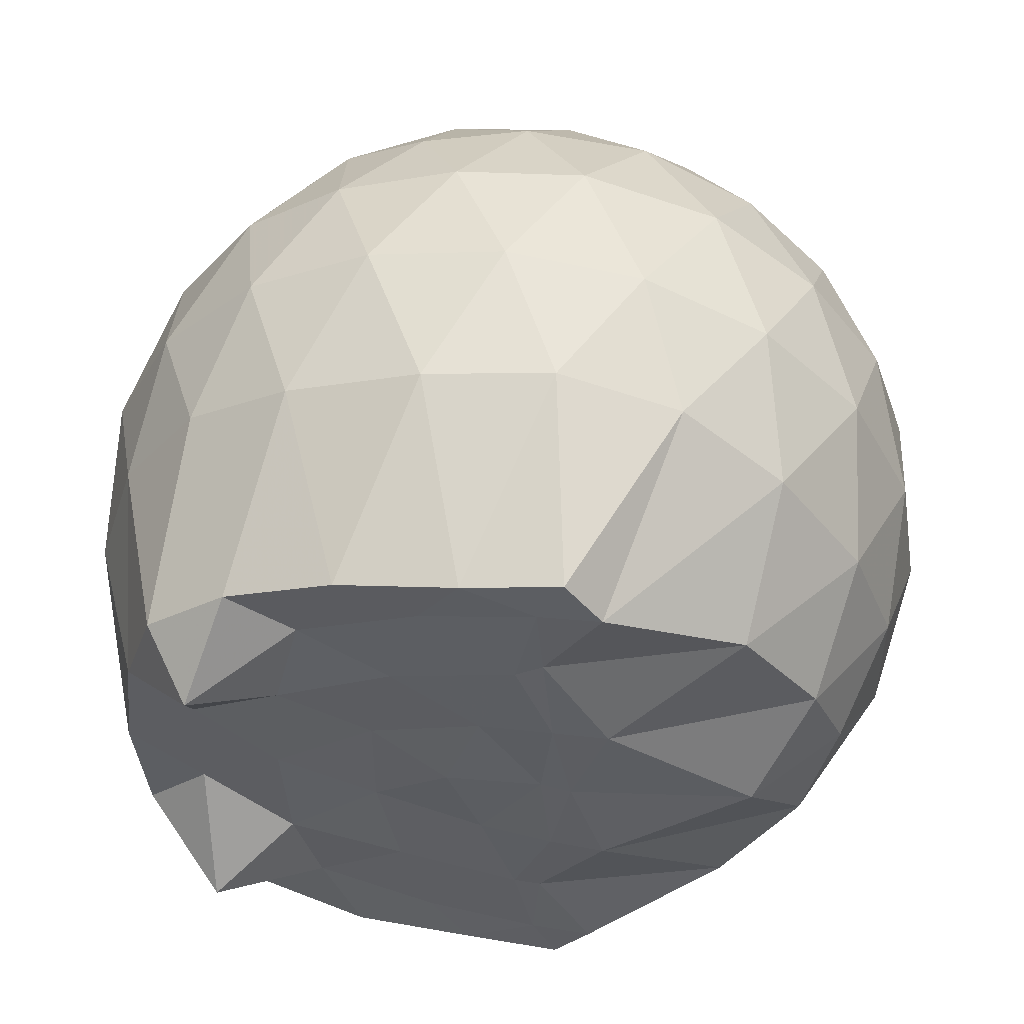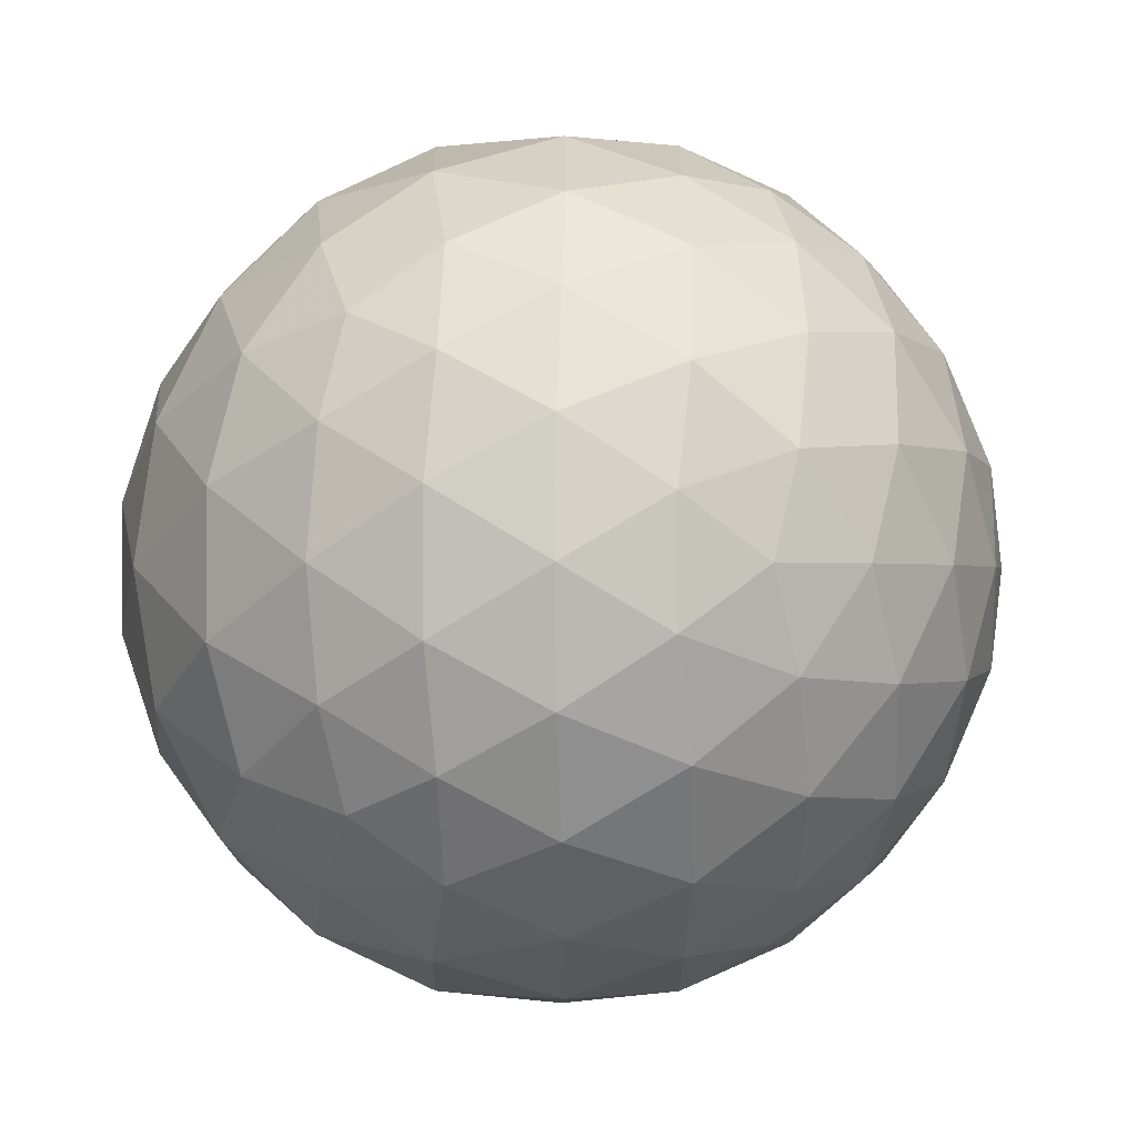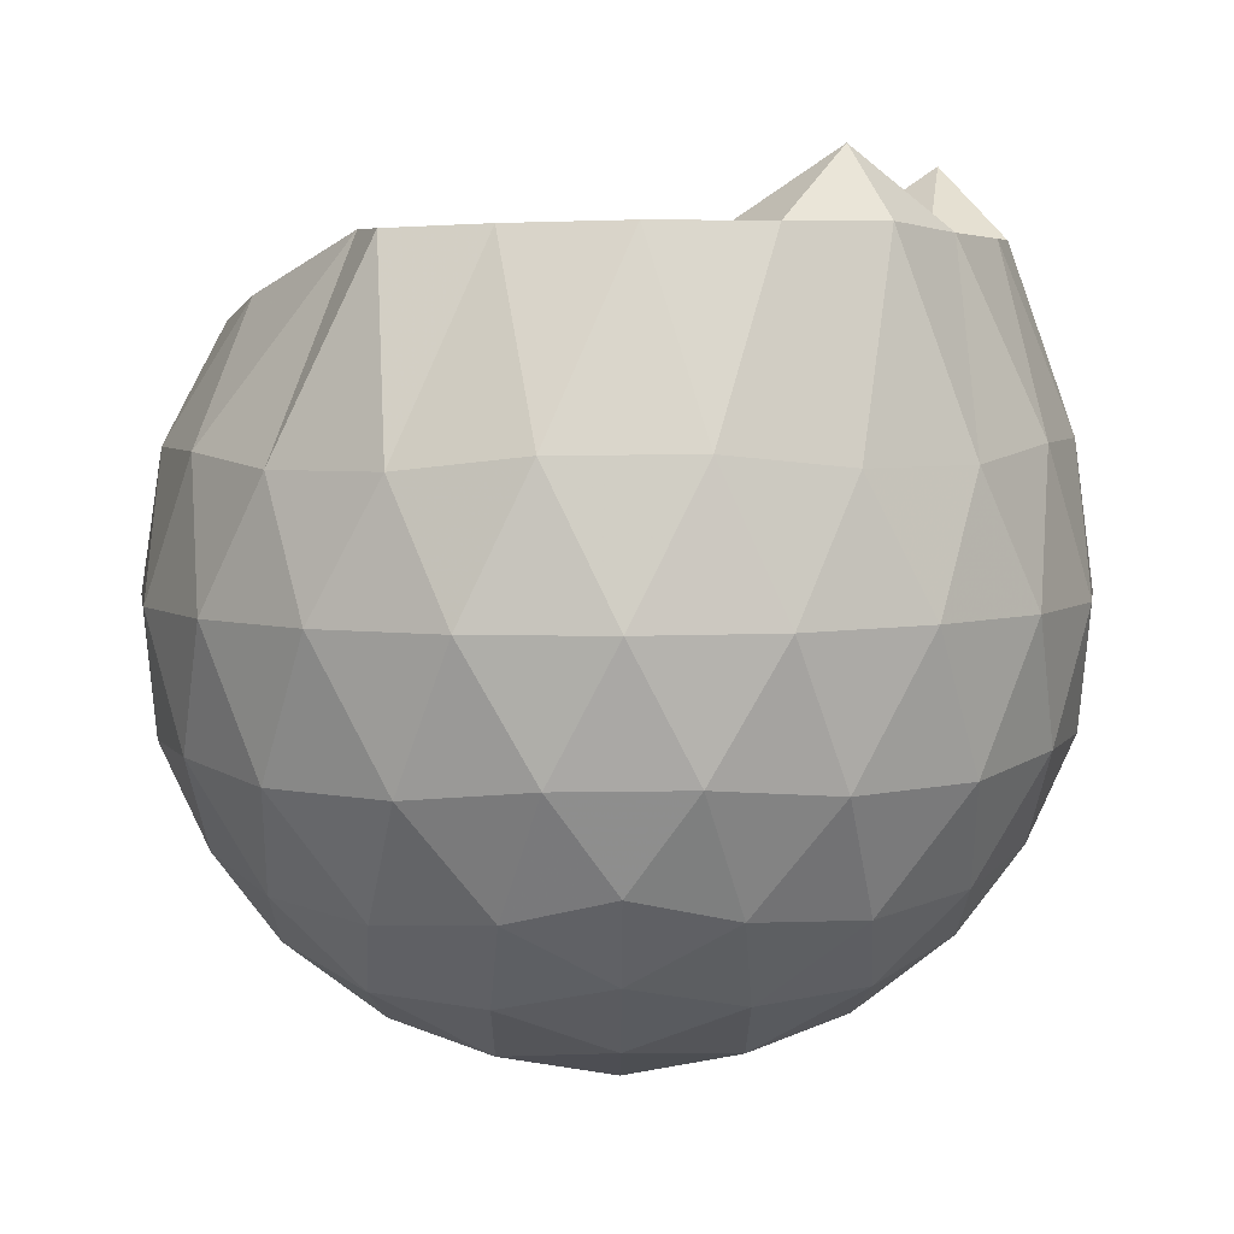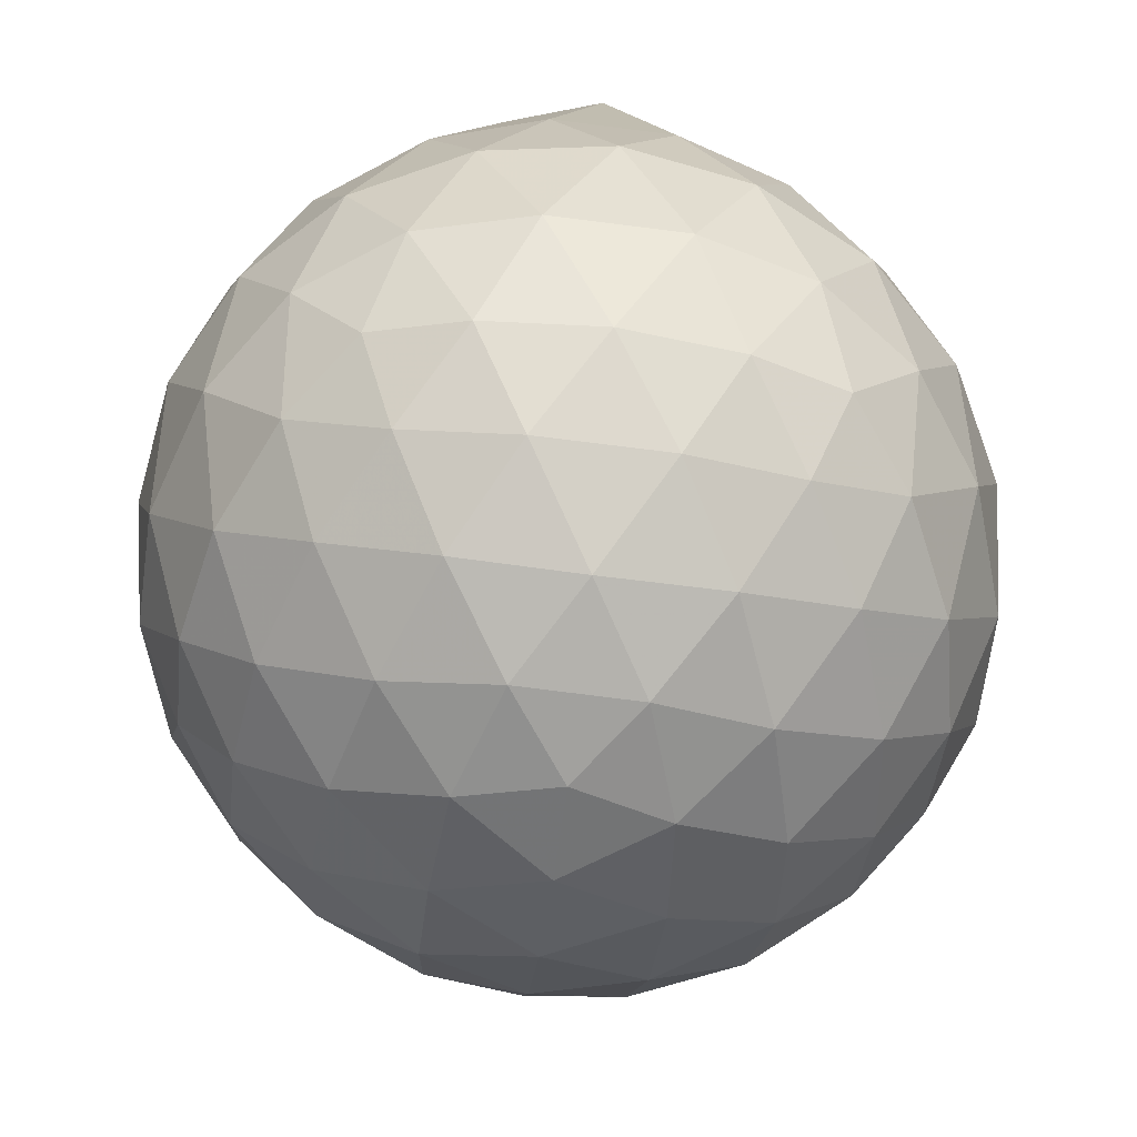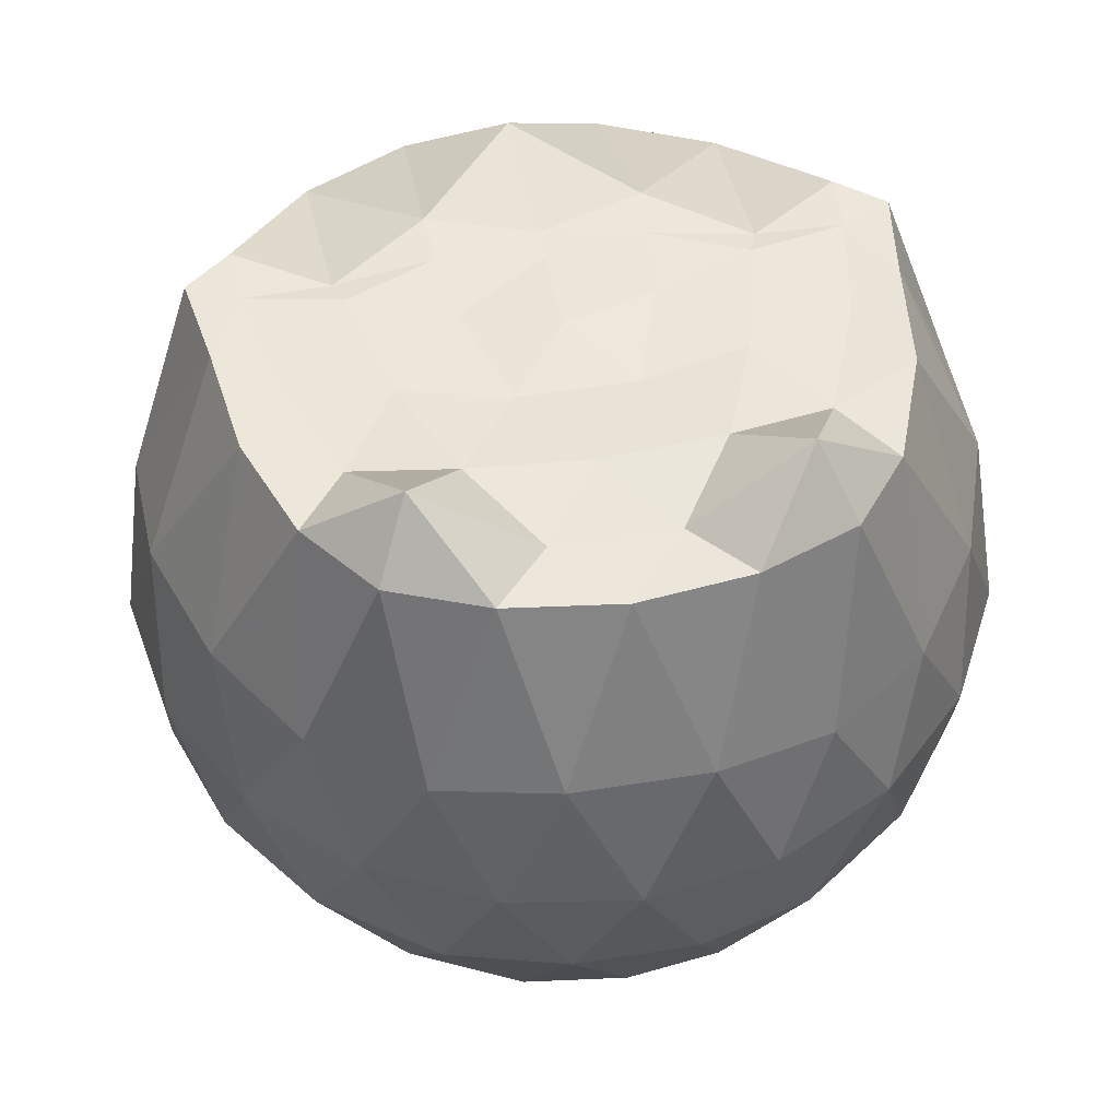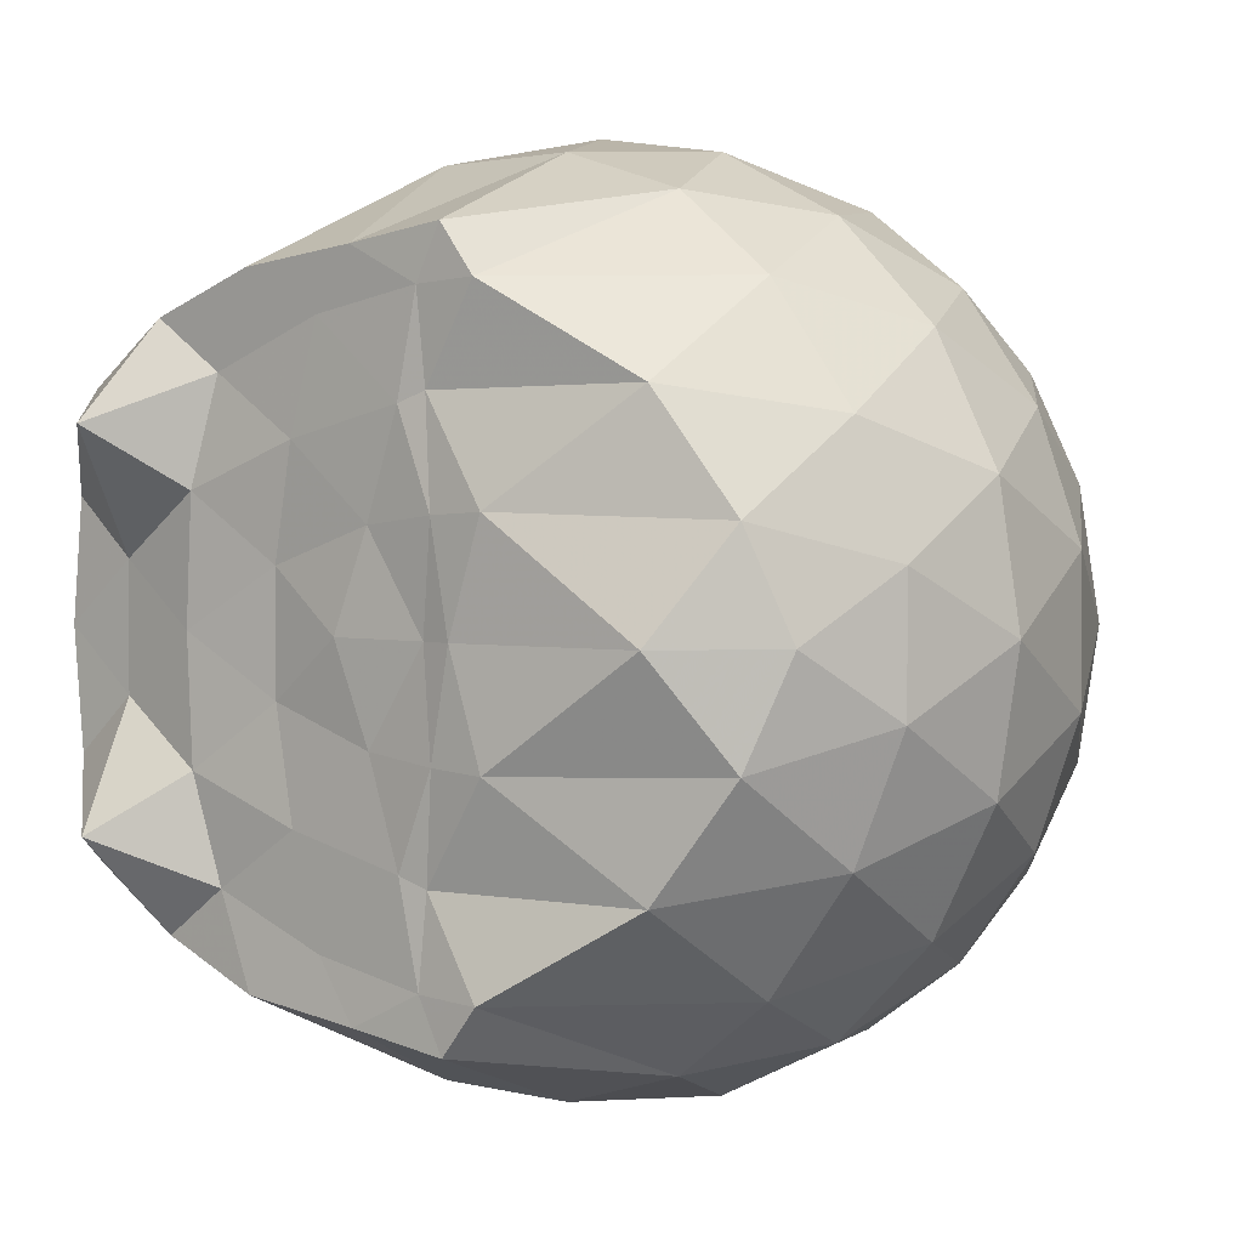
<metadata>
{"format":"obj","ext":"obj","renderer":"f3d","projection":"perspective","resolution":1024,"background":"white","views":[{"elev":51.5,"azim":8.0,"up":"+Y"},{"elev":-0.8,"azim":155.3,"up":"+Y"},{"elev":5.2,"azim":-162.0,"up":"+Z"},{"elev":-62.7,"azim":-61.2,"up":"+Z"},{"elev":49.2,"azim":-100.1,"up":"+Z"},{"elev":2.9,"azim":39.5,"up":"+Y"}]}
</metadata>
<code>
v -1.52 -0.01557 0.986
v -1.484 -0.01612 -0.7458
v -0.6335 -0.01582 0.7415
v -0.7059 0.2079 0.8073
v -0.8746 0.4494 0.8555
v -1.178 0.64 0.9761
v -1.261 0.7438 0.9741
v -1.481 0.7106 0.9821
v -1.749 0.6772 0.9865
v -1.99 0.5886 0.9853
v -2.168 0.455 0.9872
v -2.239 0.2413 0.9712
v -2.269 -0.01612 0.967
v -2.24 -0.2732 0.9711
v -2.167 -0.4869 0.9864
v -1.99 -0.6198 0.9672
v -1.749 -0.7097 0.9866
v -1.481 -0.743 0.9823
v -1.261 -0.776 0.9738
v -1.178 -0.6721 0.9756
v -0.8746 -0.4815 0.8556
v -0.7054 -0.2402 0.8073
v -0.5497 0.1268 0.5249
v -0.6452 0.3953 0.5533
v -0.834 0.6484 0.5544
v -1.063 0.818 0.5294
v -1.337 0.9019 0.5324
v -1.624 0.8901 0.5648
v -1.922 0.7907 0.5674
v -2.154 0.629 0.5384
v -2.323 0.3999 0.5382
v -2.402 0.1359 0.5711
v -2.402 -0.1684 0.5713
v -2.323 -0.4319 0.5379
v -2.154 -0.6611 0.5381
v -1.922 -0.8227 0.5671
v -1.624 -0.9225 0.5643
v -1.337 -0.9342 0.5316
v -1.063 -0.8503 0.5303
v -0.8339 -0.6807 0.555
v -0.6451 -0.4274 0.554
v -0.5496 -0.1592 0.5254
v -0.5415 0.2874 0.2423
v -0.6832 0.5608 0.2427
v -0.9037 0.7769 0.2438
v -1.181 0.9137 0.2454
v -1.487 0.958 0.2476
v -1.792 0.9058 0.2497
v -2.066 0.7636 0.2497
v -2.282 0.5478 0.2524
v -2.419 0.2782 0.2518
v -2.466 -0.01615 0.253
v -2.418 -0.3104 0.2516
v -2.282 -0.5801 0.2526
v -2.066 -0.7958 0.2495
v -1.792 -0.938 0.2495
v -1.487 -0.9902 0.2475
v -1.181 -0.946 0.2453
v -0.9037 -0.8091 0.2436
v -0.6831 -0.593 0.2427
v -0.5415 -0.3197 0.2421
v -0.4928 -0.01617 0.2416
v -0.6374 0.4152 -0.042
v -0.8086 0.6474 -0.04052
v -1.046 0.8088 -0.06722
v -1.35 0.9035 -0.06509
v -1.638 0.906 -0.03517
v -1.913 0.8142 -0.03265
v -2.139 0.6407 -0.05794
v -2.324 0.3881 -0.0565
v -2.416 0.1236 -0.0266
v -2.416 -0.1557 -0.02657
v -2.324 -0.4203 -0.05649
v -2.139 -0.6729 -0.05796
v -1.913 -0.8464 -0.03269
v -1.638 -0.9382 -0.03522
v -1.35 -0.9357 -0.06511
v -1.046 -0.8411 -0.0673
v -0.8085 -0.6796 -0.04046
v -0.6374 -0.4474 -0.04205
v -0.5537 -0.1741 -0.0705
v -0.5537 0.1418 -0.07052
v -0.7861 0.4853 -0.2527
v -0.9752 0.6283 -0.3083
v -1.234 0.7446 -0.3301
v -1.513 0.7969 -0.3038
v -1.751 0.7877 -0.2447
v -1.946 0.6535 -0.299
v -2.137 0.4474 -0.32
v -2.274 0.2052 -0.2942
v -2.339 -0.01613 -0.2369
v -2.274 -0.2375 -0.2943
v -2.137 -0.4796 -0.32
v -1.946 -0.6857 -0.299
v -1.751 -0.8199 -0.2447
v -1.513 -0.8292 -0.3038
v -1.234 -0.7768 -0.3301
v -0.9752 -0.6606 -0.3084
v -0.7861 -0.5175 -0.2527
v -0.7059 -0.2955 -0.3101
v -0.6724 -0.01612 -0.334
v -0.7059 0.2633 -0.3101
v -0.8229 -0.01619 0.941
v -1.153 0.2208 0.9863
v -1.303 0.439 0.9672
v -1.317 0.6308 0.9757
v -1.573 0.5835 0.9744
v -1.84 0.4807 0.9731
v -2.06 0.3832 1.136
v -2.101 0.1189 0.9695
v -2.102 -0.1516 0.9706
v -2.061 -0.416 1.132
v -1.84 -0.514 0.9731
v -1.573 -0.6158 0.9744
v -1.317 -0.6635 0.9755
v -1.303 -0.4714 0.9674
v -1.153 -0.2532 0.9865
v -1.234 -0.01661 0.9838
v -1.278 0.2131 0.9834
v -1.363 0.4159 0.9789
v -1.64 0.3521 0.9774
v -1.894 0.2541 0.9955
v -1.912 -0.01604 0.9919
v -1.894 -0.2869 0.9955
v -1.64 -0.3844 0.9772
v -1.363 -0.4482 0.9791
v -1.278 -0.2448 0.9831
v -1.304 -0.01644 0.9743
v -1.445 0.1933 0.9741
v -1.692 0.1132 0.9673
v -1.692 -0.1449 0.9676
v -1.444 -0.2253 0.9737
v -0.9023 0.4012 -0.4448
v -1.142 0.5322 -0.5057
v -1.434 0.6244 -0.5029
v -1.706 0.6542 -0.4374
v -1.906 0.4693 -0.4974
v -2.085 0.225 -0.4941
v -2.198 -0.01613 -0.4298
v -2.085 -0.2573 -0.4942
v -1.906 -0.5015 -0.4974
v -1.706 -0.6864 -0.4374
v -1.434 -0.6566 -0.503
v -1.142 -0.5645 -0.5057
v -0.9023 -0.4335 -0.4448
v -0.8491 -0.1678 -0.5079
v -0.8491 0.1356 -0.5079
v -1.08 0.2735 -0.6159
v -1.353 0.3795 -0.6534
v -1.638 0.4497 -0.6102
v -1.826 0.2262 -0.6472
v -1.982 -0.01612 -0.6051
v -1.826 -0.2584 -0.6472
v -1.638 -0.4819 -0.6102
v -1.353 -0.4117 -0.6534
v -1.08 -0.3057 -0.6159
v -1.061 -0.01612 -0.656
v -1.29 0.1228 -0.7187
v -1.559 0.2079 -0.7157
v -1.724 -0.01612 -0.7131
v -1.559 -0.2401 -0.7157
v -1.29 -0.155 -0.7187
f 3 23 4
f 4 23 24
f 4 24 5
f 5 24 25
f 5 25 6
f 6 25 26
f 6 26 7
f 7 26 27
f 7 27 8
f 8 27 28
f 8 28 9
f 9 28 29
f 9 29 10
f 10 29 30
f 10 30 11
f 11 30 31
f 11 31 12
f 12 31 32
f 12 32 13
f 13 32 33
f 13 33 14
f 14 33 34
f 14 34 15
f 15 34 35
f 15 35 16
f 16 35 36
f 16 36 17
f 17 36 37
f 17 37 18
f 18 37 38
f 18 38 19
f 19 38 39
f 19 39 20
f 20 39 40
f 20 40 21
f 21 40 41
f 21 41 22
f 22 41 42
f 22 42 3
f 3 42 23
f 23 43 24
f 24 43 44
f 24 44 25
f 25 44 45
f 25 45 26
f 26 45 46
f 26 46 27
f 27 46 47
f 27 47 28
f 28 47 48
f 28 48 29
f 29 48 49
f 29 49 30
f 30 49 50
f 30 50 31
f 31 50 51
f 31 51 32
f 32 51 52
f 32 52 33
f 33 52 53
f 33 53 34
f 34 53 54
f 34 54 35
f 35 54 55
f 35 55 36
f 36 55 56
f 36 56 37
f 37 56 57
f 37 57 38
f 38 57 58
f 38 58 39
f 39 58 59
f 39 59 40
f 40 59 60
f 40 60 41
f 41 60 61
f 41 61 42
f 42 61 62
f 42 62 23
f 23 62 43
f 43 63 44
f 44 63 64
f 44 64 45
f 45 64 65
f 45 65 46
f 46 65 66
f 46 66 47
f 47 66 67
f 47 67 48
f 48 67 68
f 48 68 49
f 49 68 69
f 49 69 50
f 50 69 70
f 50 70 51
f 51 70 71
f 51 71 52
f 52 71 72
f 52 72 53
f 53 72 73
f 53 73 54
f 54 73 74
f 54 74 55
f 55 74 75
f 55 75 56
f 56 75 76
f 56 76 57
f 57 76 77
f 57 77 58
f 58 77 78
f 58 78 59
f 59 78 79
f 59 79 60
f 60 79 80
f 60 80 61
f 61 80 81
f 61 81 62
f 62 81 82
f 62 82 43
f 43 82 63
f 63 83 64
f 64 83 84
f 64 84 65
f 65 84 85
f 65 85 66
f 66 85 86
f 66 86 67
f 67 86 87
f 67 87 68
f 68 87 88
f 68 88 69
f 69 88 89
f 69 89 70
f 70 89 90
f 70 90 71
f 71 90 91
f 71 91 72
f 72 91 92
f 72 92 73
f 73 92 93
f 73 93 74
f 74 93 94
f 74 94 75
f 75 94 95
f 75 95 76
f 76 95 96
f 76 96 77
f 77 96 97
f 77 97 78
f 78 97 98
f 78 98 79
f 79 98 99
f 79 99 80
f 80 99 100
f 80 100 81
f 81 100 101
f 81 101 82
f 82 101 102
f 82 102 63
f 63 102 83
f 103 104 118
f 104 119 118
f 104 105 119
f 105 120 119
f 105 106 120
f 106 107 120
f 107 121 120
f 107 108 121
f 108 122 121
f 108 109 122
f 109 110 122
f 110 123 122
f 110 111 123
f 111 124 123
f 111 112 124
f 112 113 124
f 113 125 124
f 113 114 125
f 114 126 125
f 114 115 126
f 115 116 126
f 116 127 126
f 116 117 127
f 117 118 127
f 117 103 118
f 118 119 128
f 119 129 128
f 119 120 129
f 120 121 129
f 121 130 129
f 121 122 130
f 122 123 130
f 123 131 130
f 123 124 131
f 124 125 131
f 125 132 131
f 125 126 132
f 126 127 132
f 127 128 132
f 127 118 128
f 133 148 134
f 134 148 149
f 134 149 135
f 135 149 150
f 135 150 136
f 136 150 137
f 137 150 151
f 137 151 138
f 138 151 152
f 138 152 139
f 139 152 140
f 140 152 153
f 140 153 141
f 141 153 154
f 141 154 142
f 142 154 143
f 143 154 155
f 143 155 144
f 144 155 156
f 144 156 145
f 145 156 146
f 146 156 157
f 146 157 147
f 147 157 148
f 147 148 133
f 148 158 149
f 149 158 159
f 149 159 150
f 150 159 151
f 151 159 160
f 151 160 152
f 152 160 153
f 153 160 161
f 153 161 154
f 154 161 155
f 155 161 162
f 155 162 156
f 156 162 157
f 157 162 158
f 157 158 148
f 3 4 103
f 103 4 104
f 4 5 104
f 104 5 105
f 5 6 105
f 105 6 106
f 6 7 106
f 7 8 106
f 106 8 107
f 8 9 107
f 107 9 108
f 9 10 108
f 108 10 109
f 10 11 109
f 11 12 109
f 109 12 110
f 12 13 110
f 110 13 111
f 13 14 111
f 111 14 112
f 14 15 112
f 15 16 112
f 112 16 113
f 16 17 113
f 113 17 114
f 17 18 114
f 114 18 115
f 18 19 115
f 19 20 115
f 115 20 116
f 20 21 116
f 116 21 117
f 21 22 117
f 117 22 103
f 22 3 103
f 83 133 84
f 84 133 134
f 84 134 85
f 85 134 135
f 85 135 86
f 86 135 136
f 86 136 87
f 87 136 88
f 88 136 137
f 88 137 89
f 89 137 138
f 89 138 90
f 90 138 139
f 90 139 91
f 91 139 92
f 92 139 140
f 92 140 93
f 93 140 141
f 93 141 94
f 94 141 142
f 94 142 95
f 95 142 96
f 96 142 143
f 96 143 97
f 97 143 144
f 97 144 98
f 98 144 145
f 98 145 99
f 99 145 100
f 100 145 146
f 100 146 101
f 101 146 147
f 101 147 102
f 102 147 133
f 102 133 83
f 128 129 1
f 129 130 1
f 130 131 1
f 131 132 1
f 132 128 1
f 159 158 2
f 160 159 2
f 161 160 2
f 162 161 2
f 158 162 2

</code>
